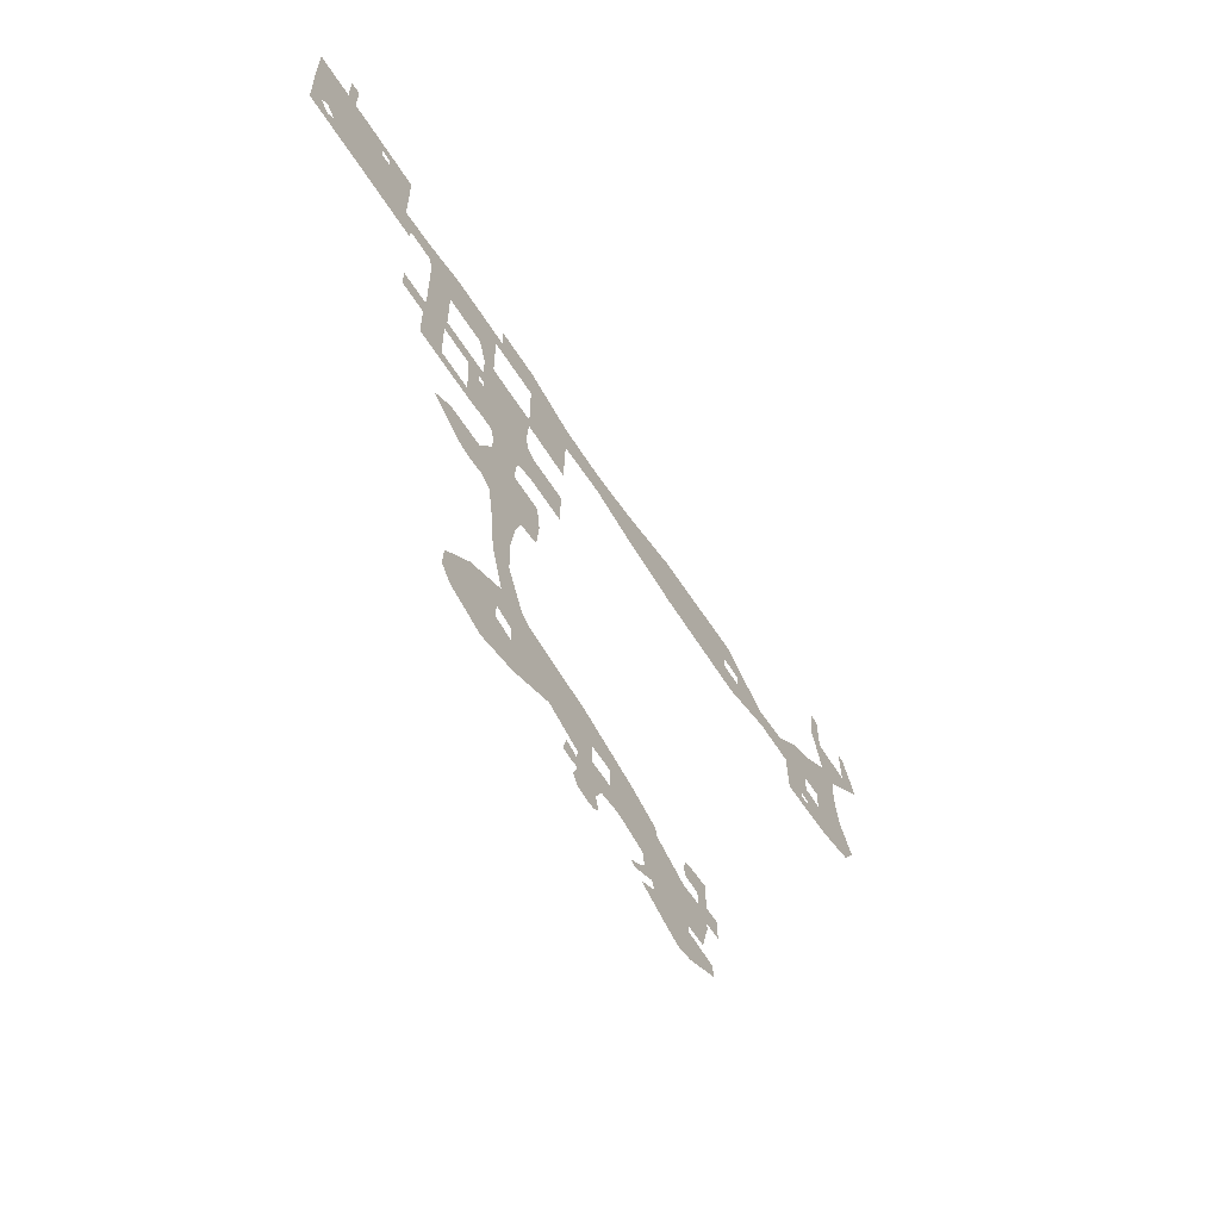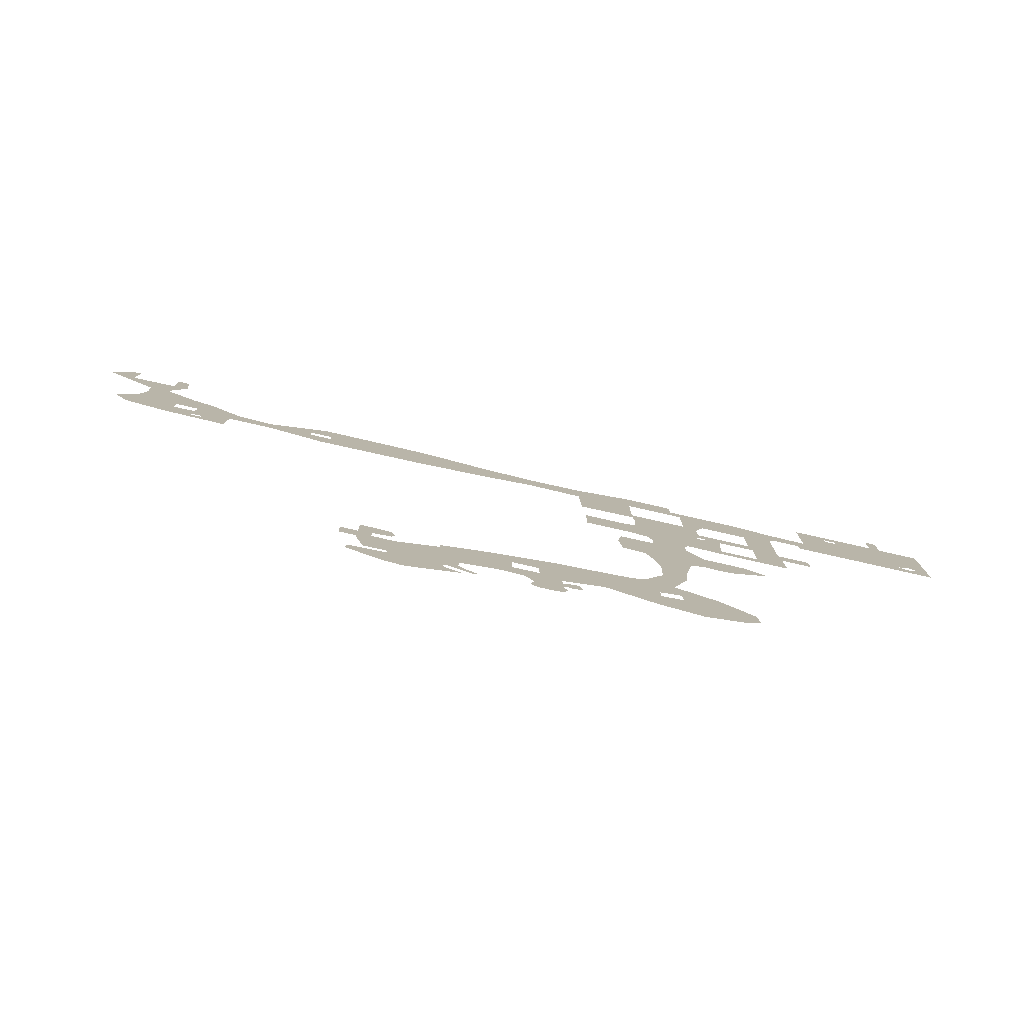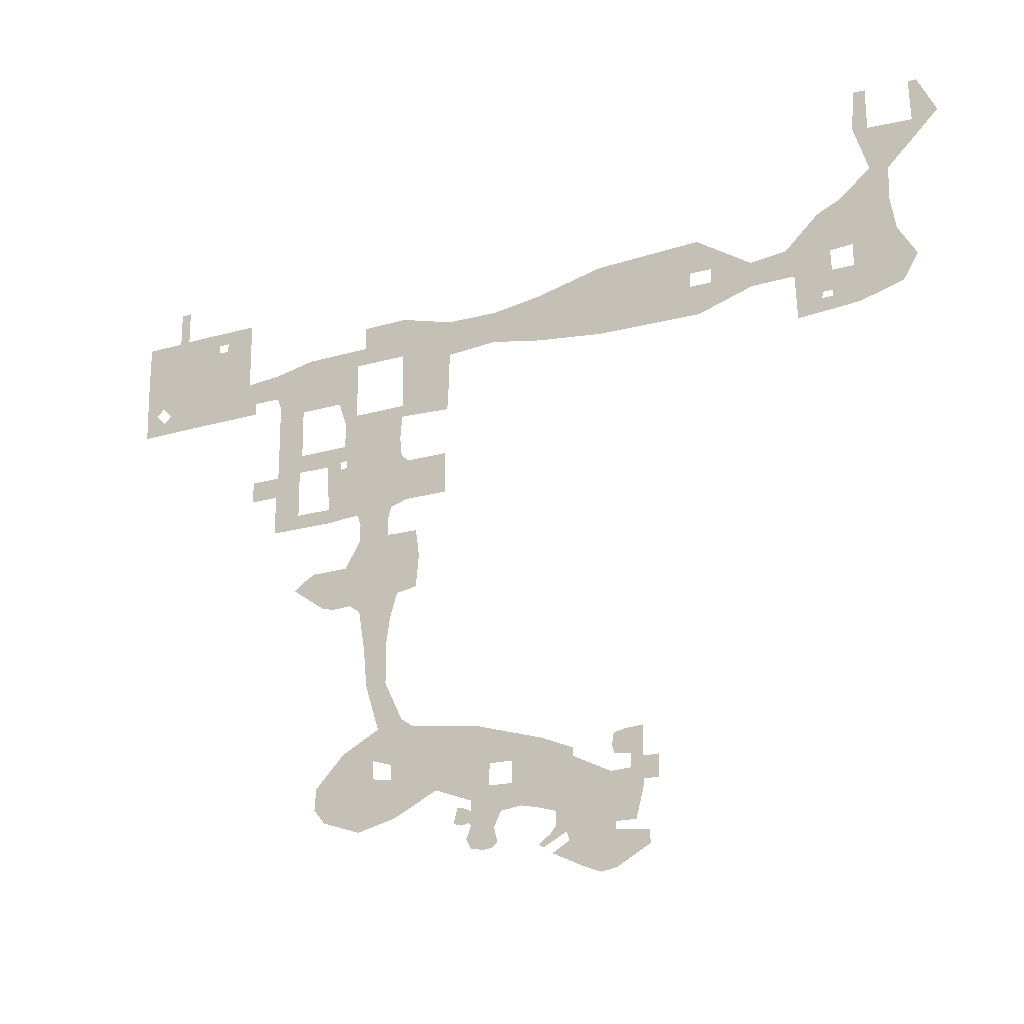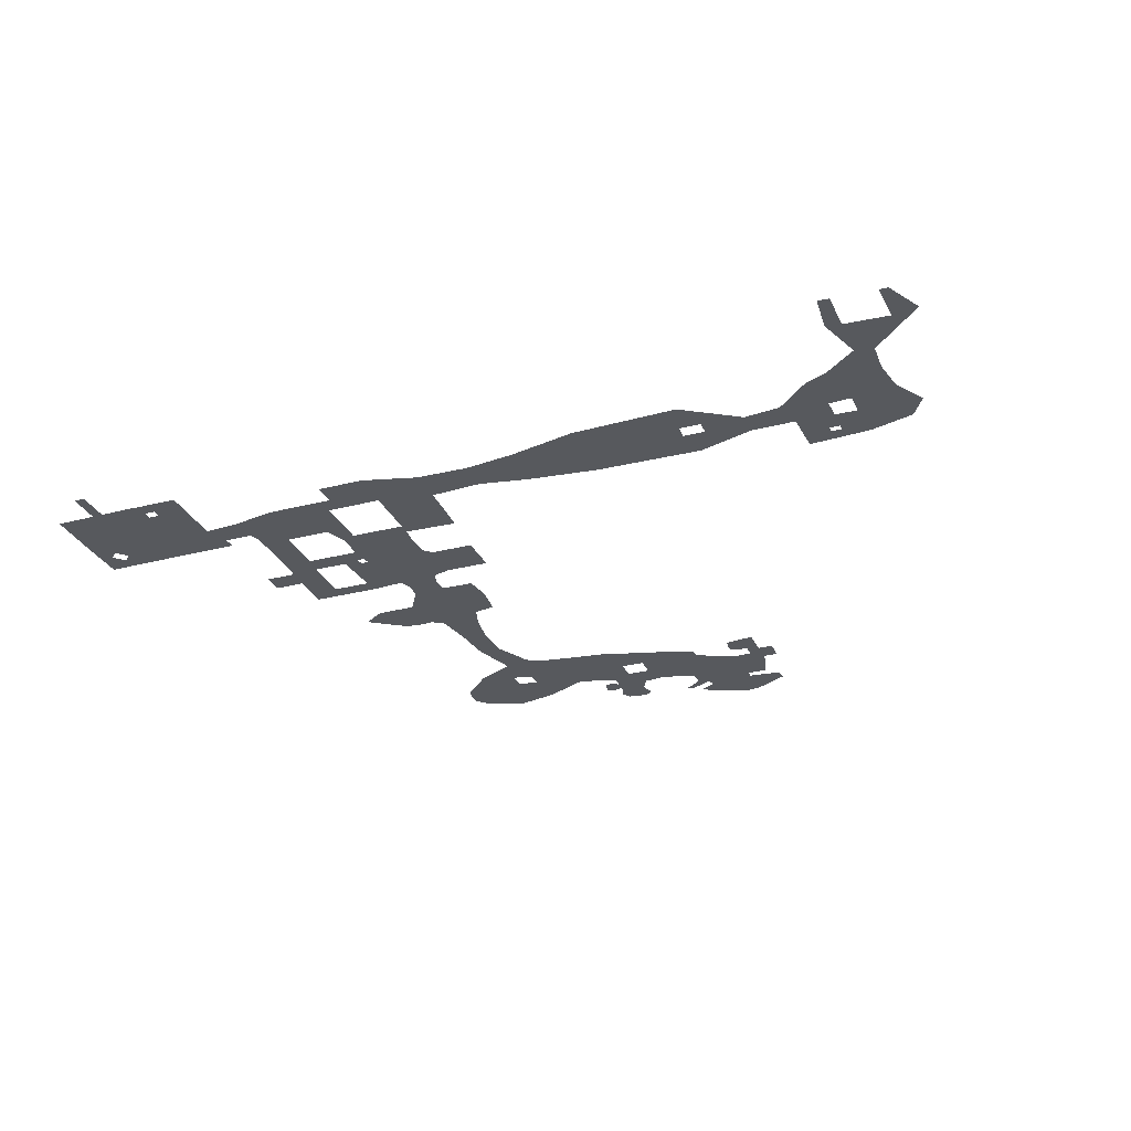
<metadata>
{"format":"obj","ext":"obj","renderer":"f3d","projection":"perspective","resolution":1024,"background":"white","views":[{"elev":-61.5,"azim":-57.7,"up":"+Z"},{"elev":-79.9,"azim":167.3,"up":"+Z"},{"elev":-20.1,"azim":28.6,"up":"+Z"},{"elev":-29.1,"azim":21.0,"up":"+Y"}]}
</metadata>
<code>
v  -28.72 0 128.8
v  -28.7 0 131.3
v  -27.03 0 130.2
v  -27.48 0 126.4
v  21.98 0 131.3
v  31.75 0 131.6
v  33.01 0 128.6
v  31.03 0 128.6
v  21.98 0 128.3
v  46.32 0 127.9
v  50.33 0 128.5
v  52.03 0 125.7
v  46.32 0 125.9
v  47.73 0 132
v  49.8 0 131.6
v  0.3076 0 101.2
v  -0.1064 0 98.43
v  -2.411 0 98.43
v  -1.36 0 101.7
v  -3.027 0 102.2
v  -9.22 0 128.6
v  -9.694 0 126.4
v  -12.95 0 125.4
v  -12.99 0 127.8
v  6.32 0 128.8
v  11.04 0 128.2
v  11.04 0 127.3
v  6.32 0 127.5
v  6.297 0 129.3
v  -2.213 0 85.7
v  -2.333 0 84.33
v  -7.29 0 84.11
v  -7.177 0 86.03
v  22.41 0 84.31
v  22.56 0 82.86
v  20.82 0 82.99
v  20.63 0 85.17
v  -4.385 0 88.88
v  -1.563 0 87.95
v  -0.7429 0 90.79
v  24.35 0 84.4
v  23.98 0 82.76
v  33.01 0 127.3
v  36.86 0 127.3
v  36.86 0 126
v  31.75 0 124.5
v  30.97 0 127.3
v  36.86 0 128.3
v  6.232 0 122.9
v  1.234 0 121.8
v  1.234 0 124.4
v  6.32 0 126
v  21.98 0 125.9
v  21.98 0 124.7
v  3.266 0 106.7
v  0.6206 0 105.5
v  1.234 0 109.2
v  2.914 0 109.2
v  -6.82 0 128.6
v  -7.056 0 126.5
v  1.234 0 126.9
v  1.234 0 127.9
v  1.234 0 130.7
v  -1.173 0 86.28
v  -1.451 0 84.36
v  1.234 0 86.03
v  0.7063 0 85.97
v  0.6861 0 87.38
v  1.688 0 87.39
v  -0.1082 0 109.2
v  -1.612 0 109.2
v  -1.619 0 110.7
v  -0.1221 0 110.8
v  -3.116 0 109.2
v  -1.397 0 105.1
v  -3.415 0 104.7
v  15.74 0 128.6
v  15.74 0 126.5
v  15.74 0 129.9
v  14.03 0 86.03
v  15.74 0 86.03
v  15.41 0 83.38
v  13.92 0 83.49
v  -0.0441 0 94.99
v  -2.091 0 94.99
v  1.687 0 91.48
v  5.367 0 86.03
v  5.367 0 84.55
v  1.198 0 84.43
v  49.92 0 134.4
v  48.22 0 134.7
v  46.84 0 138.9
v  48.24 0 138.7
v  52.28 0 138.4
v  54.61 0 138.8
v  43.51 0 128
v  43.51 0 126.3
v  43.38 0 124
v  40.93 0 124.4
v  40.86 0 126.1
v  40.65 0 127.5
v  40.17 0 128.7
v  43.19 0 131.5
v  -20.05 0 133.8
v  -19.17 0 132.5
v  -20.18 0 132.6
v  -21.7 0 133.8
v  -20.05 0 128.3
v  -20.21 0 125.6
v  -21.7 0 125.7
v  -21.7 0 128.8
v  -3.814 0 121.8
v  -2.434 0 121.8
v  -1.592 0 120.7
v  -4.972 0 121.1
v  11.1 0 129.2
v  15.74 0 88.03
v  14.13 0 88.49
v  9.501 0 89.82
v  9.501 0 86.03
v  5.95 0 90.26
v  2.798 0 90.71
v  25.91 0 78.95
v  25.99 0 77.82
v  22.81 0 79.28
v  18.86 0 86.78
v  18.86 0 86.03
v  15.49 0 78.72
v  16.61 0 79.52
v  17.1 0 79.01
v  16 0 78.44
v  18.45 0 78.82
v  19.94 0 76.41
v  16.84 0 77.86
v  22.9 0 76.14
v  25.45 0 83.31
v  25.42 0 82.59
v  24.73 0 79.98
v  23.75 0 79.97
v  9.501 0 83.97
v  17.21 0 80.2
v  17.64 0 79.29
v  24.31 0 85.63
v  25.47 0 85.28
v  18.56 0 83.15
v  17.14 0 81.47
v  18.19 0 79.58
v  23.87 0 86.48
v  25.48 0 86.57
v  22.55 0 86.48
v  22.75 0 87.61
v  23.85 0 87.83
v  25.49 0 87.96
v  22.77 0 85.85
v  1.154 0 82.5
v  -0.7102 0 82.05
v  -0.5678 0 84.38
v  -2.574 0 81.6
v  -6.225 0 82.83
v  1.965 0 91.29
v  -1.144 0 87.92
v  -1.642 0 81.83
v  2.243 0 91.1
v  12.98 0 86.33
v  13.05 0 88.8
v  10.73 0 86.33
v  10.7 0 84.39
v  11.96 0 89.11
v  22.87 0 79.99
v  21.42 0 75.86
v  15.24 0 82
v  13.87 0 82.29
v  12.87 0 82.16
v  12.9 0 84.35
v  10.76 0 81.8
v  9.262 0 82.26
v  8.853 0 82.32
v  8.905 0 83.25
v  11.87 0 82.04
v  9.253 0 81.63
v  8.659 0 81.3
v  8.438 0 79.9
v  8.919 0 81.05
v  9.244 0 81
v  8.94 0 79.04
v  11.19 0 80.67
v  10.69 0 81.24
v  11.53 0 79.36
v  10.97 0 78.91
v  10.11 0 78.82
v  10.61 0 80.68
v  8.005 0 81.15
v  8.363 0 82.6
v  7.184 0 81.37
v  7.56 0 82.79
v  -1.534 0 116.8
v  -1.601 0 117.5
v  1.121 0 117.5
v  1.276 0 116.8
v  -4.769 0 104.2
v  -4.626 0 106.6
v  0.99 0 103.4
v  0.2557 0 103.5
v  -1.45 0 103.3
v  -3.156 0 103
v  -4.108 0 102.9
v  -3.437 0 111.7
v  -3.994 0 113.2
v  -1.624 0 113.2
v  -1.679 0 111.7
v  0.7466 0 113.2
v  1.921 0 113.2
v  1.819 0 112.4
v  0.2167 0 111.9
v  -5.032 0 113
v  -5.44 0 116.6
v  -4.742 0 116.7
v  2.024 0 116.2
v  5.898 0 116.2
v  5.912 0 113.2
v  -4.851 0 117.4
v  -5.073 0 118.9
v  -1.597 0 118.7
v  -3.116 0 110.6
v  -10.12 0 111.5
v  -10.12 0 112.8
v  -6.685 0 112.8
v  -6.586 0 111.5
v  -5.91 0 104.4
v  -8.189 0 106.6
v  -5.243 0 103.7
v  -4.673 0 103.6
v  -6.451 0 103
v  -9.168 0 106
v  -6.105 0 102.9
v  -3.285 0 103.8
v  -1.388 0 104.1
v  0.5087 0 104.3
v  2.986 0 103.7
v  -7.046 0 103.1
v  -10.24 0 105.3
v  -5.555 0 102.8
v  -4.687 0 111.6
v  5.926 0 112.4
v  -12.77 0 111.5
v  -12.77 0 112.8
v  -12.72 0 115.1
v  -10.12 0 115.1
v  -10.17 0 124.3
v  -12.57 0 124.3
v  -3.814 0 125.6
v  -7.293 0 124.4
v  -3.863 0 126.9
v  -12.57 0 118.7
v  -12.57 0 123.3
v  -9.914 0 123.4
v  -9.901 0 118.9
v  -12.57 0 117.5
v  -10.13 0 117.2
v  6.11 0 120.5
v  1.234 0 120.7
v  -5.823 0 123.4
v  1.06 0 118.7
v  -2.966 0 128.6
v  -26.54 0 125.4
v  -28.67 0 125.7
v  -6.894 0 116
v  -6.957 0 117.1
v  -6.654 0 118.9
v  -5.975 0 118.9
v  -5.54 0 117.4
v  11.04 0 126.3
v  15.74 0 125.4
v  -16.39 0 127.5
v  -15.53 0 125.4
v  -26.9 0 124.2
v  -28.66 0 124.2
v  -20.56 0 124.3
v  -21.63 0 124.3
v  -2.996 0 130.7
v  -24.05 0 133.8
v  -25.54 0 132.1
v  -25.83 0 126.1
v  -26.77 0 127.1
v  -25.14 0 124.3
v  -25.04 0 133.8
v  -26.98 0 132
v  -28.69 0 133.8
v  -16.39 0 130.8
v  -19.17 0 131.7
v  -25.88 0 130.5
v  -20.18 0 131.8
v  -16.39 0 132.3
v  -16.39 0 133.8
v  -15.5 0 124.3
v  45.29 0 132.4
v  44.24 0 127.8
v  51.18 0 124.3
v  46.55 0 124.4
v  44.6 0 124.4
v  44.32 0 125.9
v  44.31 0 124
v  52.91 0 142.2
v  52.15 0 142.2
v  47.17 0 142.5
v  48.2 0 142.4
v  50.67 0 123.5
v  46.85 0 122.4
v  46.67 0 123.6
v  45 0 122.3
v  44.75 0 123.6
v  43.48 0 122.2
v  44.31 0 123.4
v  41.04 0 122
v  43.32 0 123.4
v  40.96 0 123.7
v  26.92 0 85.28
v  26.9 0 83.31
v  -25.04 0 136.9
v  -24.05 0 136.9
v  -10.12 0 116.6
v  -12.67 0 117.1
v  -15.46 0 115.1
v  -15.41 0 117.1
g Plane003
f 1 2 3
f 3 4 1
f 5 6 7
f 5 7 8
f 9 5 8
f 10 11 12
f 12 13 10
f 11 10 14
f 14 15 11
f 16 17 18
f 19 16 18
f 20 19 18
f 21 22 23
f 23 24 21
f 25 26 27
f 27 28 25
f 26 25 29
f 30 31 32
f 32 33 30
f 34 35 36
f 36 37 34
f 30 33 38
f 39 30 38
f 40 39 38
f 35 34 41
f 41 42 35
f 43 44 45
f 43 45 46
f 43 46 47
f 48 44 43
f 48 43 7
f 6 48 7
f 49 50 51
f 51 52 49
f 53 47 46
f 46 54 53
f 55 56 57
f 57 58 55
f 21 59 60
f 60 22 21
f 25 28 61
f 61 62 25
f 25 62 63
f 63 29 25
f 30 64 65
f 65 31 30
f 66 67 68
f 68 69 66
f 70 71 72
f 72 73 70
f 74 71 75
f 75 76 74
f 77 9 53
f 53 78 77
f 9 77 79
f 79 5 9
f 80 81 82
f 82 83 80
f 84 85 18
f 18 17 84
f 86 40 85
f 85 84 86
f 66 87 88
f 88 89 66
f 90 91 92
f 90 92 93
f 90 93 94
f 95 90 94
f 96 97 98
f 98 99 100
f 96 98 100
f 101 96 100
f 102 103 96
f 96 101 102
f 104 105 106
f 106 107 104
f 108 109 110
f 110 111 108
f 112 113 114
f 114 115 112
f 77 78 27
f 27 26 77
f 77 26 116
f 116 79 77
f 117 81 80
f 80 118 117
f 119 120 87
f 87 121 119
f 87 66 69
f 87 69 122
f 121 87 122
f 123 124 125
f 81 117 126
f 126 127 81
f 128 129 130
f 130 131 128
f 132 133 134
f 124 135 125
f 136 137 42
f 42 41 136
f 42 137 138
f 138 139 42
f 88 87 120
f 120 140 88
f 129 141 142
f 142 130 129
f 143 144 136
f 136 41 143
f 145 127 37
f 37 36 145
f 81 127 145
f 145 82 81
f 141 146 147
f 147 142 141
f 148 149 144
f 144 143 148
f 148 150 151
f 151 152 148
f 152 153 149
f 149 148 152
f 148 143 154
f 154 150 148
f 88 155 89
f 155 156 157
f 157 89 155
f 31 158 159
f 159 32 31
f 40 86 160
f 40 160 161
f 39 40 161
f 67 66 89
f 89 157 67
f 156 162 65
f 65 157 156
f 163 122 69
f 69 68 163
f 64 67 157
f 157 65 64
f 160 163 68
f 68 161 160
f 64 30 39
f 39 161 64
f 162 158 31
f 31 65 162
f 164 165 118
f 118 80 164
f 140 120 166
f 166 167 140
f 120 119 168
f 168 166 120
f 42 139 169
f 169 35 42
f 35 169 125
f 125 135 170
f 35 125 170
f 35 170 36
f 170 133 132
f 132 147 145
f 170 132 145
f 36 170 145
f 145 147 146
f 145 146 171
f 145 171 82
f 82 171 172
f 172 83 82
f 172 173 174
f 174 83 172
f 175 176 140
f 140 167 175
f 140 176 177
f 140 177 178
f 140 178 88
f 80 83 174
f 174 164 80
f 166 168 165
f 165 164 166
f 173 179 167
f 167 174 173
f 167 179 175
f 176 180 181
f 181 177 176
f 182 183 184
f 184 185 182
f 175 179 186
f 186 187 175
f 188 189 190
f 190 191 188
f 191 190 185
f 185 184 191
f 175 187 180
f 180 176 175
f 180 184 183
f 183 181 180
f 186 188 191
f 191 187 186
f 187 191 184
f 184 180 187
f 177 181 192
f 192 193 177
f 194 195 193
f 193 192 194
f 196 197 198
f 198 199 196
f 76 200 201
f 201 74 76
f 202 16 203
f 203 16 19
f 19 204 203
f 205 20 206
f 207 208 209
f 209 210 207
f 211 212 213
f 213 214 211
f 208 215 216
f 216 217 208
f 218 219 220
f 220 212 218
f 221 222 223
f 223 197 221
f 224 207 210
f 210 72 224
f 225 226 227
f 227 228 225
f 229 230 201
f 201 200 229
f 206 231 232
f 230 229 233
f 233 234 230
f 229 231 235
f 235 233 229
f 206 232 236
f 236 205 206
f 236 237 204
f 204 205 236
f 238 239 202
f 202 203 238
f 234 233 240
f 240 241 234
f 200 232 231
f 231 229 200
f 231 206 242
f 242 235 231
f 200 76 236
f 236 232 200
f 76 75 237
f 237 236 76
f 56 55 239
f 239 238 56
f 208 217 196
f 196 209 208
f 211 199 218
f 218 212 211
f 208 207 243
f 243 215 208
f 244 213 212
f 212 220 244
f 245 246 226
f 226 225 245
f 226 246 247
f 247 248 226
f 22 249 250
f 250 23 22
f 251 252 60
f 60 253 251
f 254 255 256
f 256 257 254
f 258 254 257
f 257 259 258
f 222 115 114
f 114 223 222
f 260 261 50
f 50 49 260
f 262 252 251
f 251 112 262
f 255 250 249
f 249 256 255
f 71 74 224
f 224 72 71
f 70 57 56
f 70 56 75
f 71 70 75
f 50 261 114
f 114 113 50
f 196 217 221
f 221 197 196
f 20 205 204
f 204 19 20
f 209 211 214
f 214 210 209
f 223 263 198
f 198 197 223
f 210 214 73
f 73 72 210
f 237 238 203
f 203 204 237
f 75 56 238
f 238 237 75
f 196 199 211
f 211 209 196
f 114 261 263
f 263 223 114
f 59 264 253
f 253 60 59
f 252 249 22
f 22 60 252
f 262 256 249
f 249 252 262
f 262 112 115
f 4 265 266
f 266 1 4
f 215 227 267
f 267 216 215
f 243 228 227
f 227 215 243
f 268 269 270
f 270 271 268
f 272 52 28
f 28 27 272
f 52 51 61
f 61 28 52
f 54 273 78
f 78 53 54
f 78 273 272
f 272 27 78
f 62 61 253
f 253 264 62
f 274 23 275
f 265 276 277
f 277 266 265
f 110 109 278
f 278 279 110
f 62 264 280
f 280 63 62
f 29 116 26
f 281 107 106
f 106 282 281
f 111 110 283
f 283 284 111
f 110 279 285
f 285 283 110
f 286 281 282
f 282 287 286
f 283 285 276
f 276 265 283
f 2 288 286
f 2 286 287
f 2 287 3
f 289 274 108
f 108 290 289
f 111 284 291
f 291 292 111
f 284 4 3
f 3 291 284
f 293 289 290
f 290 105 293
f 292 291 282
f 282 106 292
f 291 3 287
f 287 282 291
f 294 293 105
f 105 104 294
f 274 275 109
f 109 108 274
f 109 275 295
f 295 278 109
f 111 292 290
f 290 108 111
f 23 274 24
f 44 101 100
f 100 45 44
f 102 101 44
f 44 48 102
f 296 14 10
f 10 297 296
f 298 299 13
f 13 12 298
f 13 299 300
f 300 301 13
f 98 97 302
f 97 96 297
f 297 301 97
f 297 96 103
f 103 296 297
f 9 8 47
f 47 53 9
f 296 91 14
f 14 91 90
f 90 15 14
f 303 95 94
f 94 304 303
f 92 305 306
f 306 93 92
f 301 300 302
f 302 97 301
f 307 308 309
f 309 308 310
f 310 311 309
f 311 310 312
f 312 313 311
f 314 315 313
f 313 312 314
f 315 314 316
f 307 309 299
f 299 298 307
f 299 309 311
f 311 300 299
f 300 311 313
f 313 302 300
f 315 316 99
f 99 98 315
f 136 144 317
f 317 318 136
f 281 286 319
f 319 320 281
f 258 259 321
f 321 322 258
f 322 321 248
f 248 247 322
f 322 247 323
f 323 324 322
f 271 270 222
f 222 221 271
f 268 259 257
f 257 269 268
f 216 267 268
f 268 271 216

</code>
